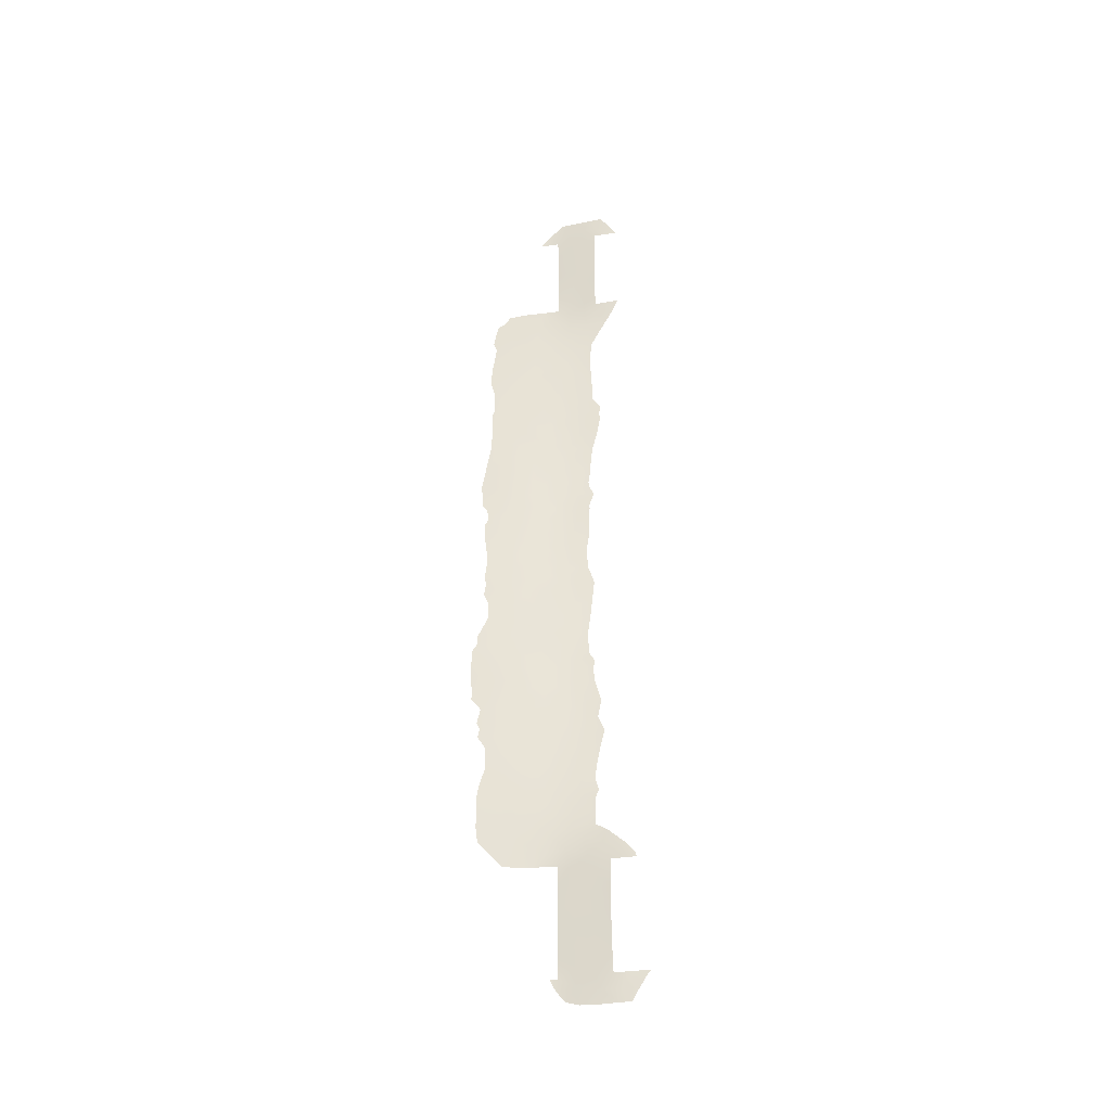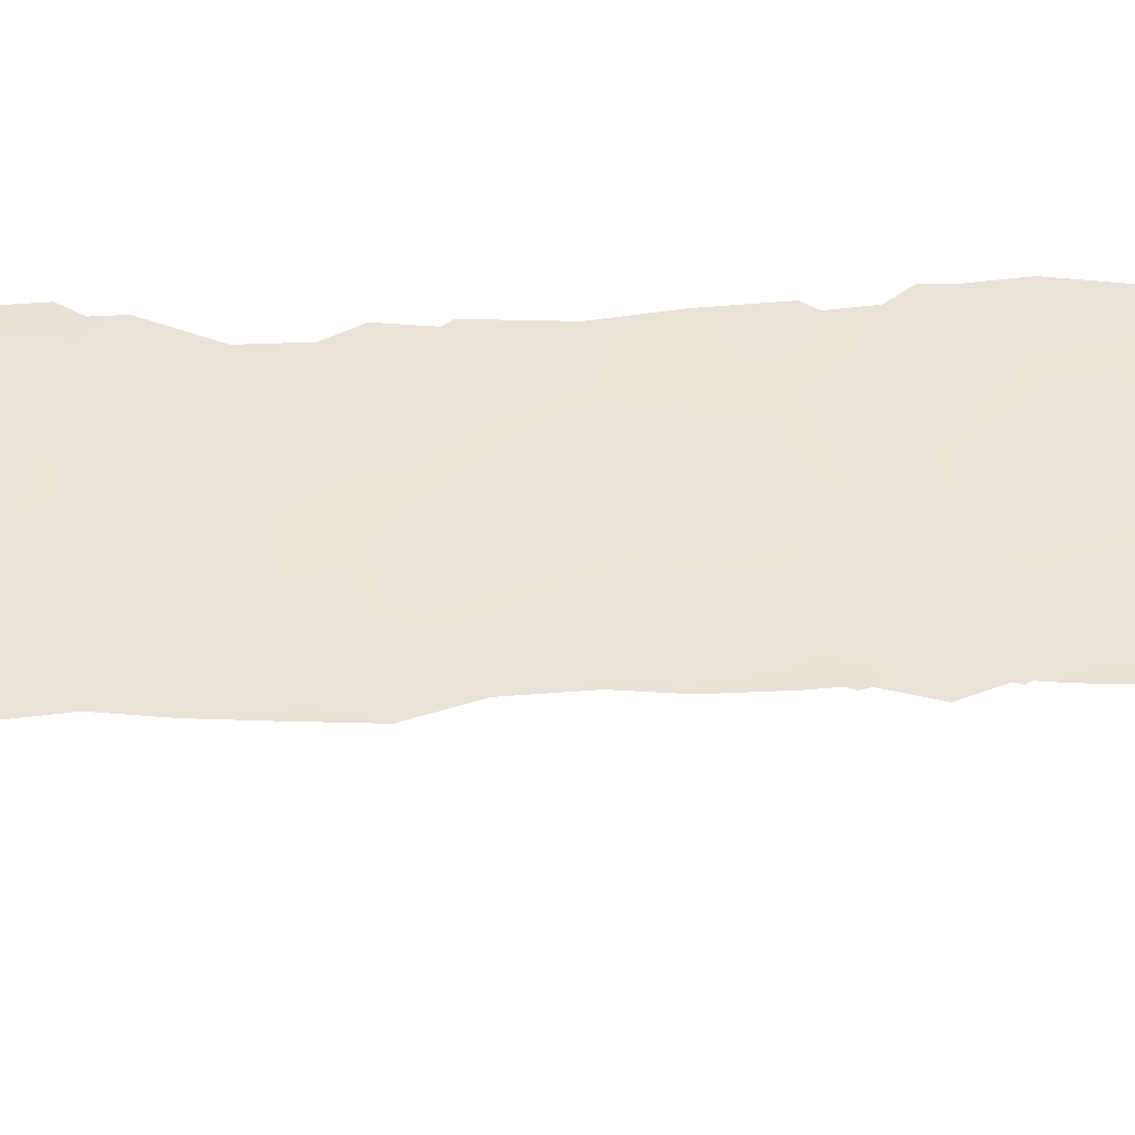
<metadata>
{"format":"obj","ext":"obj","renderer":"f3d","projection":"perspective","resolution":1024,"background":"white","views":[{"elev":-37.1,"azim":79.2,"up":"+Y"},{"elev":-25.8,"azim":95.3,"up":"+Z"}]}
</metadata>
<code>
v 100.7 -50 91.99
v 102.3 39.24 90.4
v 101.5 38 92
v 100.4 36.58 95.28
v 100.8 -38 92
v 101.6 22.68 92.24
v 101.4 50 92
v 100.7 -45.92 91.96
v 103.7 50 87.78
v 101.9 32.58 91.47
v 99.78 -2.344 98.67
v 100.1 -14.23 97.23
v 100.9 -15.08 94.52
v 101.4 34.22 92.78
v 101.2 5.559 93.73
v 101.3 -16.49 92.53
v 101.5 -28.16 91.51
v 101.1 -18.5 93.48
v 102.1 -3.361 90.24
v 99.39 33.49 98.66
v 100.9 1.526 94.71
v 101.2 18.2 93.55
v 101.5 46.28 91.85
v 100.4 -30.99 94.91
v 103.3 53 88.38
v 101.2 21.56 93.71
v 103.3 -50 87.08
v 102.1 -29 89.77
v 100.4 27.16 96.12
v 100.3 8.561 97.08
v 101.6 -8.36 91.72
v 102.7 33 89.43
v 101.2 -4.632 93.39
v 101.2 -8.05 93.48
v 102.3 -4.986 89.65
v 102.2 34.86 90.77
v 100.4 12.57 96.6
v 100.3 -8.636 96.66
v 101.8 17.8 91.63
v 103.7 38 87.74
v 100.6 25.15 95.51
v 103.4 -38 87.2
v 101.5 40.43 91.98
v 104.4 -50 84.28
v 103.7 46.99 87.78
v 102.3 -37.14 89.25
v 101.5 -50.94 90.39
v 100.4 -29.01 95.27
v 103.3 -53 86.63
v 100.2 0.8102 97.44
v 100.7 50 93.69
v 100.7 -47.87 91.96
v 102.3 -23.59 89.16
v 100.2 -3.544 97.03
v 101.5 42.26 91.96
v 101.6 -18.48 91.47
v 100 -38 94.49
v 102 28.58 91.16
v 102.1 43 90.86
v 103 47.68 89.13
v 101.9 20.96 91.53
v 101.2 -25.17 92.62
v 101 -0.5834 94.37
v 99.96 2.671 98.12
v 100.5 2.57 96.28
v 99.71 4.421 98.96
v 101.3 -2.385 92.99
v 100.1 -19.63 96.76
v 99.54 35.19 97.97
v 101.3 14.2 93.31
v 103 51.43 89.09
v 100.8 9.253 95.35
v 99.93 19.96 97.86
v 101.5 -44.28 90.47
v 101.3 9.897 93.47
v 101.7 5.075 91.67
v 101.8 -40.27 90.15
v 101.6 8.379 92.09
v 99.49 -10.07 99.51
v 100.8 -21.94 94.13
v 99.82 -0.4203 98.56
v 98.98 -12.15 101.1
v 102.6 -30.92 88.45
v 99.23 26.81 99.81
v 102.5 -28.51 88.42
v 99.24 8.698 100.4
v 99.24 7.761 100.4
v 99.7 -38 95.53
v 99.18 -37.73 97.32
v 102.4 -10.75 89
v 102.7 6.842 88.7
v 102.7 6.492 88.62
v 99.43 6.991 99.83
v 102.7 10.16 88.61
v 102.7 9.887 88.7
v 104.5 -50.47 84.06
v 104.6 -50 83.71
v 103.8 -53 85.44
v 104.1 -51.79 84.82
v 101.1 -52.43 91.23
v 100.7 -51.3 92.13
v 100.5 -50 92.69
v 101.8 53 91.45
v 104.7 50 85.24
v 104.5 50.98 85.73
v 99.23 29.05 99.63
v 99.18 10.5 100.5
v 98.93 -18.24 100.9
v 98.96 -16.8 100.9
v 102.6 -6.325 88.47
v 102.6 2.901 88.72
v 102.6 -26.83 88.21
v 102.6 -16.82 88.29
v 99.46 37.76 97.71
v 103 25.91 88.27
v 102.6 -15.09 88.46
v 99.37 36.88 98.12
v 99.1 36.12 99.06
v 99.17 -10.33 100.5
v 99.16 -11.35 100.5
v 99.18 -19.31 100.1
v 99.16 -21.87 99.99
v 99.09 -22.92 100.2
v 102.9 15.21 88.26
v 102.6 10.33 88.72
v 102.8 8.55 88.18
v 104.8 38 85.25
v 99.5 0.19 99.7
v 99.38 -4.809 99.97
v 99.45 22.21 99.33
v 99.09 33.33 99.56
v 103.1 -34.55 87.41
v 99.25 31.1 99.36
v 102.7 -21.12 88.05
v 102.8 -19.16 87.68
v 103.3 19.85 87.35
v 103.2 20.37 87.49
v 102.7 -29.86 88.09
v 103.1 17.28 87.76
v 103 22.95 88.14
v 99.42 16.23 99.61
v 99.37 21.23 99.58
v 98.67 -35.03 99.81
v 102.9 -22.9 87.43
v 99.47 5.605 99.72
v 103.9 53 86.96
v 104.4 -38 84.78
v 104.3 -37.52 84.81
v 99.1 34.73 99.32
v 102.5 0.8793 88.98
v 102.5 -8.508 88.68
v 102.6 -33.86 88.42
v 99.37 5.069 100.1
v 99.41 2.551 99.96
v 100.7 50.22 93.88
v 100.7 50 93.87
v 98.89 -16.36 101.1
v 102.4 -13.19 88.81
v 102.6 -14.14 88.28
v 99.08 -21.2 100.3
v 99.2 -19.68 99.98
v 102.8 12.95 88.47
v 99.27 32.29 99.19
v 104.4 36.56 85.82
v 99.26 12.41 100.2
v 99.01 -36.82 98.16
v 98.87 -29.92 100.1
v 103.3 21.52 87.3
v 103 27.89 88.36
v 99.4 -2.789 99.95
v 102.6 -32.65 88.45
v 102.7 6.192 88.74
v 99.46 -3.12 99.73
v 99.48 -0.7568 99.76
v 100 38 96.03
v 98.94 -13.66 101
v 100.8 -40.41 91.98
v 101.6 -38.48 90.65
v 100.8 -2.985 94.93
v 100.8 -42.81 91.94
v 101.2 23.81 93.74
v 102.2 -30.78 89.4
v 102.1 -47.81 89.35
v 99.85 13.51 98.34
v 99.95 25.83 97.68
v 99.4 24.83 99.35
v 100.9 -16.69 94.36
v 99.77 9.906 98.72
v 101.2 32.24 93.56
v 103.7 41.84 87.84
v 103 40.69 89.04
v 102.1 3.709 90.28
v 100.3 -10.53 96.54
v 101.2 7.844 93.83
v 100.4 16.41 96.52
v 99.87 15.47 98.28
v 102.5 -39.25 88.83
v 100.8 -9.2 94.94
v 101.7 24.42 91.89
v 99.87 -37.04 95.28
v 101 -13.9 93.77
v 103.7 39.6 87.79
v 103 38.33 89.06
v 100.7 -25.5 94.43
v 100.9 37.99 93.72
v 101.5 36.29 92.42
v 102.5 7.037 89.34
v 99.82 6.079 98.59
v 101 3.305 94.34
v 102.3 10.42 89.66
v 101.5 16.15 92.83
v 100.9 13.26 94.76
v 102.6 -53 88.22
v 99.32 -29.92 98.62
v 100.9 15.24 94.59
v 101.7 -52.86 90.1
v 103.8 -50 85.76
v 100.4 -1.343 96.68
v 100.9 30.48 94.58
v 102.4 30.63 90.06
v 103.1 31.66 88.17
v 99.73 7.913 98.88
v 100.6 0.5951 95.92
v 102.1 51.22 90.85
v 104.3 50 86.38
v 101.1 51.51 92.8
v 102.4 53 90.18
v 103.6 36.34 87.58
v 99.45 -13.55 99.43
v 100.5 -18.2 95.59
v 102.4 17.15 89.68
v 102.3 5.574 89.91
v 100.3 -16.29 96.46
v 103.3 -47.39 87.16
v 102.8 -47.79 88.11
v 101.9 6.902 90.94
v 102 -6.641 90.48
v 103.3 -45.03 87.2
v 101.4 -6.509 92.47
v 99.89 17.65 98.06
v 99.89 -17.82 97.78
v 101.3 -36.28 91.26
v 100.9 33.74 94.41
v 99.86 -28.57 97.02
v 102.1 15.67 90.69
v 100.5 -23.55 95.26
v 100.5 -33.17 94.39
v 102.4 24.82 89.94
v 102 -14.04 90.29
v 101.1 -32.5 92.25
v 99.83 36.53 96.86
v 100.4 10.66 96.8
v 101.5 3.402 92.47
v 100 -5.295 97.73
v 102.3 13.94 89.89
v 102.1 12.07 90.47
v 101.5 -14.48 91.9
v 100.4 14.41 96.58
v 104.4 38 86.16
v 101.3 25.89 93.42
v 103.1 34.77 88.58
v 100.5 32.53 95.52
v 99.53 -5.949 99.43
v 99.73 -4.155 98.81
v 100.6 -4.933 95.7
v 101.1 -27.02 92.96
v 103.7 43.43 87.83
v 101.3 1.369 93.14
v 99.73 30.11 98.07
v 102 -0.149 90.5
v 99.89 -30.56 96.67
v 101.5 -30.34 91.44
v 103.3 -42.7 87.21
v 101.4 12.13 92.83
v 102.2 41.41 90.52
v 99.83 27.98 97.94
v 101.3 -20.64 92.49
v 102.2 -35.15 89.49
v 103.6 33.73 87.23
v 103.7 48.79 87.78
v 100.3 -6.732 96.85
v 102.7 22.72 88.92
v 103.3 -40.66 87.2
v 102.4 -43.58 88.9
v 100.7 -44.32 91.95
v 101.4 47.71 91.9
v 103.7 44.9 87.8
v 103.1 45.29 88.97
v 102.2 44.69 90.56
v 101.6 -12.31 91.79
v 102.6 28.72 89.48
v 103 29.4 88.44
v 101.6 -34.02 90.91
v 101.8 -32.23 90.31
v 100.3 -27.03 95.8
v 98.7 -33.38 100
v 101.6 -26.28 91.17
v 101 -23.81 93.48
v 101.6 30.51 92.3
v 102.4 27.1 89.8
v 101.9 26.53 91.62
v 101.3 28.8 93.24
v 101 -12.39 93.76
v 101.5 -0.3152 92.27
v 100.7 -11.39 95.03
v 100.2 4.461 97.45
v 100.6 4.846 95.7
v 100.9 35.57 94.12
v 100.9 -29.25 93.39
v 100.7 -20.03 94.64
v 101.8 -1.854 91.18
v 100.9 -31.2 93.32
v 99.63 -21.19 98.48
v 100.7 7.077 95.5
v 100.9 -6.436 94.55
v 99.24 -33.64 98.22
v 103.9 -36.26 85.79
v 99.88 33.28 97.27
v 100.6 22.93 95.55
v 99.86 -10.26 98.18
v 99.86 -8.443 98.24
v 102.2 -8.435 89.82
v 100 23.78 97.44
v 102.5 -1.606 88.9
v 100.1 31.27 96.72
v 102.7 -3.773 88.24
v 102.9 42.96 89.31
v 99.13 -15.28 100.4
v 98.9 -15.33 101.1
v 99.6 -15.98 98.86
v 100.9 11.34 94.93
v 99.87 -32.48 96.4
v 99.92 -23.29 97.29
v 100.3 29.25 96.41
v 102.2 -25.45 89.43
v 102.7 -25.2 87.94
v 100.4 18.6 96.21
v 99.31 -24.32 99.33
v 102.7 11.24 88.59
v 100.9 -34.74 92.85
v 99.61 31.99 98.25
v 104 35.13 86.49
v 99.81 11.78 98.55
v 99.32 13.97 99.97
v 102.4 -19.85 88.9
v 102.3 -21.65 89.08
v 101.8 -22.3 90.82
v 100.9 17.53 94.77
v 99.82 -6.884 98.4
v 103 23.94 88.16
v 102.2 46.74 90.46
v 101.4 43.78 91.92
v 99.23 -35.29 97.86
v 102.6 20.79 89.29
v 99.43 -28.06 98.5
v 99 -28.61 99.86
v 101.7 -24.33 90.92
v 101.3 -10.21 93.1
v 101.8 -10.32 90.88
v 102.2 -33.59 89.47
v 99.43 18.77 99.48
v 99.76 1.199 98.8
v 99.27 -26.53 99.27
v 99.63 -24.91 98.18
v 102.2 37.04 90.69
v 101.9 -16.29 90.36
v 99.3 -32 98.37
v 100.1 -25.13 96.48
v 99.33 -17.89 99.65
v 102.7 5.246 88.7
v 101.8 10.3 91.49
v 98.82 -31.32 100
v 100.5 -36.68 93.43
v 99.46 -11.59 99.54
v 102.2 48.93 90.63
v 102.2 22.69 90.59
v 102.1 -12.36 89.98
v 99.55 -19.27 98.87
v 102.7 -51.58 88.2
v 102.3 -13.81 89.19
v 101.5 -48.88 90.53
v 103.5 -51.51 86.32
v 102.4 -49.52 88.89
v 99.77 -26.68 97.56
v 101.9 -20.22 90.38
v 102.8 18.92 88.75
v 102.2 8.81 90.07
v 99.47 -23.09 98.9
v 101.6 -3.483 91.87
v 101.5 6.709 92.47
v 100.2 -35.46 94.8
v 99.53 -36.2 96.62
v 100.3 34.75 95.99
v 101.8 -4.933 91.28
v 99.75 -34.44 96.36
v 99.51 -7.974 99.47
v 103.8 51.38 87.44
v 100.8 28.61 94.82
v 101.5 19.47 92.75
v 100.9 19.74 94.71
v 102.5 -41.41 88.66
v 101.7 -42.01 90.32
v 99.9 -12.01 97.92
v 100 21.86 97.52
v 102.9 49.75 89.32
v 102.1 -27.29 89.76
v 100.5 20.92 95.97
v 100.2 6.522 97.18
v 100.7 -27.55 94.32
v 102.1 19.14 90.71
v 100.3 -21.53 96.08
v 100.5 -12.81 95.89
v 101.8 14.02 91.73
v 102.2 -18.37 89.44
v 101.9 1.739 90.96
v 102.9 -35.95 87.9
v 103 36.5 89.01
v 101.3 -22.76 92.35
v 101.5 27.51 92.8
v 101 27.01 94.4
v 101.7 -46.79 90.13
v 102.5 -45.69 88.64
f 222 87 86
f 87 222 93
f 44 97 96
f 49 382 98
f 1 101 102
f 227 224 103
f 397 146 105
f 9 397 225
f 340 247 250
f 69 118 117
f 79 374 120
f 228 40 259
f 254 263 264
f 20 131 149
f 267 190 327
f 268 209 253
f 236 232 76
f 215 195 348
f 203 2 191
f 203 365 2
f 106 276 84
f 386 137 136
f 46 242 278
f 261 279 32
f 6 61 26
f 58 220 291
f 271 48 24
f 323 404 130
f 248 301 300
f 299 58 302
f 358 198 34
f 67 389 33
f 67 311 389
f 188 252 30
f 34 315 239
f 229 328 176
f 147 317 148
f 69 318 20
f 321 79 396
f 90 322 151
f 66 153 145
f 51 155 226
f 51 156 155
f 403 12 229
f 24 309 312
f 233 187 230
f 274 75 331
f 346 144 53
f 72 252 331
f 281 254 265
f 335 336 112
f 69 149 118
f 314 307 408
f 240 73 337
f 228 342 261
f 80 310 277
f 343 107 165
f 212 70 274
f 348 211 215
f 248 350 282
f 288 351 60
f 59 289 327
f 214 167 356
f 420 302 419
f 293 360 278
f 64 154 66
f 1 381 47
f 384 363 364
f 12 412 13
f 60 375 405
f 296 367 316
f 332 367 271
f 207 126 91
f 249 377 380
f 189 243 14
f 368 364 333
f 16 366 56
f 365 203 417
f 77 197 401
f 261 417 228
f 11 173 170
f 276 334 29
f 119 79 120
f 195 337 348
f 353 392 166
f 391 200 392
f 374 320 403
f 312 272 250
f 282 168 354
f 245 255 413
f 198 358 305
f 1 52 381
f 175 205 4
f 229 176 82
f 177 5 178
f 180 177 402
f 182 83 171
f 324 19 311
f 185 186 84
f 361 73 240
f 2 365 3
f 216 47 379
f 183 383 381
f 27 383 235
f 235 383 183
f 378 68 313
f 26 400 407
f 16 18 187
f 190 202 191
f 8 74 421
f 36 14 206
f 89 200 88
f 202 40 203
f 28 17 406
f 42 283 197
f 205 3 206
f 92 207 91
f 192 232 370
f 3 43 2
f 222 208 93
f 95 210 125
f 213 216 379
f 382 99 98
f 101 47 100
f 216 100 47
f 217 44 96
f 217 382 27
f 49 213 379
f 220 221 292
f 397 105 225
f 104 225 105
f 224 226 103
f 227 25 71
f 206 3 365
f 52 8 421
f 106 269 276
f 241 230 68
f 369 108 109
f 317 42 416
f 63 223 21
f 421 381 52
f 234 27 235
f 110 237 35
f 238 234 235
f 235 183 422
f 196 240 195
f 330 241 369
f 387 236 78
f 251 175 4
f 251 114 175
f 393 243 262
f 36 32 10
f 54 179 265
f 11 218 54
f 295 48 244
f 181 260 199
f 301 199 260
f 366 116 113
f 116 366 249
f 117 251 69
f 114 251 117
f 252 343 37
f 349 254 281
f 389 19 394
f 318 393 262
f 318 69 393
f 255 124 162
f 94 95 125
f 387 95 126
f 201 257 16
f 16 257 366
f 18 16 56
f 164 259 127
f 334 398 29
f 11 170 174
f 362 128 154
f 263 254 349
f 264 263 129
f 300 115 248
f 199 301 248
f 246 80 298
f 43 55 275
f 327 190 191
f 196 258 184
f 258 37 184
f 37 343 184
f 184 165 344
f 268 21 209
f 209 15 253
f 268 253 415
f 15 390 76
f 407 400 337
f 271 214 244
f 271 244 48
f 212 258 215
f 258 196 195
f 215 258 195
f 17 272 309
f 406 85 28
f 85 406 112
f 321 349 281
f 345 135 134
f 273 238 284
f 389 394 33
f 275 327 191
f 2 43 275
f 202 203 191
f 2 275 191
f 385 277 56
f 56 277 18
f 28 138 182
f 138 28 85
f 46 178 242
f 46 197 178
f 73 407 337
f 32 279 221
f 405 9 280
f 60 280 45
f 7 224 375
f 38 281 315
f 38 321 281
f 282 140 168
f 283 273 401
f 401 284 402
f 74 8 285
f 74 285 180
f 23 286 351
f 286 7 375
f 351 286 375
f 45 287 288
f 287 267 288
f 61 399 26
f 26 399 400
f 17 309 266
f 266 204 62
f 204 246 298
f 291 292 169
f 291 220 292
f 278 242 293
f 295 204 409
f 355 363 384
f 404 407 73
f 404 142 130
f 316 143 296
f 296 372 367
f 418 62 298
f 297 17 266
f 62 357 297
f 347 418 277
f 300 301 58
f 31 358 34
f 290 303 358
f 303 305 358
f 63 304 67
f 63 179 218
f 305 412 193
f 53 144 336
f 189 299 219
f 65 64 306
f 208 408 306
f 66 306 64
f 64 65 50
f 408 307 306
f 306 307 65
f 393 308 243
f 243 308 14
f 309 48 409
f 179 67 33
f 79 119 396
f 188 343 252
f 30 252 72
f 145 208 66
f 93 208 145
f 146 397 25
f 124 231 139
f 220 10 32
f 408 30 314
f 303 412 305
f 246 204 368
f 315 34 198
f 315 198 38
f 188 86 107
f 86 188 222
f 229 330 328
f 42 317 147
f 270 150 324
f 320 193 403
f 64 50 362
f 50 223 218
f 38 320 321
f 321 320 79
f 90 359 322
f 185 84 276
f 270 324 311
f 19 324 326
f 19 326 35
f 132 416 152
f 70 212 215
f 258 212 37
f 1 47 101
f 41 29 420
f 66 154 153
f 326 110 35
f 272 28 182
f 33 265 179
f 226 7 51
f 227 71 224
f 327 288 267
f 403 412 12
f 24 48 309
f 328 157 329
f 328 329 176
f 15 209 307
f 330 369 109
f 330 109 328
f 157 328 109
f 278 152 416
f 257 201 303
f 212 331 37
f 21 223 65
f 391 395 247
f 241 233 230
f 233 13 187
f 230 187 18
f 274 413 256
f 371 256 210
f 212 274 331
f 194 72 75
f 78 194 75
f 346 134 144
f 316 353 143
f 314 72 194
f 205 206 308
f 341 325 269
f 398 334 219
f 219 334 325
f 318 262 325
f 318 325 341
f 31 34 239
f 75 72 331
f 331 252 37
f 295 368 204
f 366 257 249
f 315 281 265
f 265 254 54
f 335 53 336
f 297 335 406
f 406 335 112
f 314 15 307
f 195 240 337
f 338 123 388
f 122 313 388
f 160 161 313
f 378 313 161
f 393 4 308
f 251 4 393
f 256 413 255
f 256 162 339
f 198 193 38
f 193 198 305
f 247 340 391
f 359 31 322
f 318 341 20
f 163 341 133
f 385 345 346
f 228 259 164
f 228 164 342
f 261 342 279
f 277 310 18
f 313 68 411
f 330 233 241
f 275 59 327
f 184 343 165
f 196 344 141
f 317 416 132
f 135 345 414
f 274 70 413
f 323 319 404
f 22 211 348
f 349 321 396
f 248 115 350
f 282 350 140
f 197 283 401
f 45 288 60
f 352 23 289
f 327 289 288
f 353 166 143
f 356 363 355
f 53 335 357
f 335 297 357
f 62 418 357
f 290 358 359
f 31 359 358
f 35 237 394
f 239 237 31
f 31 237 322
f 304 311 67
f 260 420 419
f 278 360 152
f 294 293 250
f 384 295 244
f 214 355 244
f 354 168 137
f 39 410 231
f 73 361 142
f 141 240 196
f 240 141 361
f 347 346 53
f 115 300 169
f 64 362 154
f 377 249 290
f 290 249 257
f 300 58 291
f 169 300 291
f 382 49 379
f 382 379 27
f 96 99 217
f 382 217 99
f 187 13 16
f 14 36 10
f 364 363 338
f 185 323 186
f 323 130 186
f 36 206 365
f 32 36 261
f 60 351 375
f 24 332 271
f 332 316 367
f 271 367 214
f 207 387 126
f 260 181 41
f 15 314 194
f 206 14 308
f 205 308 4
f 380 158 159
f 158 380 377
f 345 385 414
f 77 177 178
f 181 6 26
f 189 10 299
f 150 415 111
f 333 246 368
f 199 6 181
f 10 189 14
f 347 385 346
f 360 293 294
f 152 360 171
f 294 182 171
f 171 360 294
f 179 63 67
f 232 236 207
f 172 207 92
f 172 232 207
f 368 384 364
f 388 364 338
f 241 68 378
f 121 378 161
f 369 121 108
f 121 369 378
f 192 370 111
f 371 75 274
f 36 365 417
f 76 192 253
f 192 76 232
f 11 264 173
f 129 173 264
f 288 289 351
f 77 178 197
f 293 242 340
f 40 417 203
f 372 214 367
f 53 357 347
f 250 247 312
f 312 247 24
f 371 78 75
f 81 11 174
f 78 390 194
f 242 5 373
f 185 276 29
f 340 242 373
f 374 229 82
f 374 82 120
f 387 207 236
f 269 325 334
f 269 334 276
f 28 272 17
f 320 38 193
f 395 391 392
f 89 392 200
f 392 89 166
f 272 182 294
f 229 374 403
f 374 79 320
f 83 182 138
f 50 81 362
f 312 309 272
f 128 81 174
f 128 362 81
f 70 211 413
f 332 24 247
f 7 226 224
f 71 9 405
f 50 218 81
f 249 380 116
f 23 351 289
f 158 377 90
f 294 250 272
f 11 81 218
f 107 343 188
f 346 345 134
f 282 354 376
f 376 61 6
f 9 71 397
f 199 376 6
f 245 211 39
f 264 11 54
f 377 290 359
f 380 159 116
f 196 184 344
f 255 245 124
f 264 54 254
f 189 262 243
f 59 352 289
f 378 369 241
f 167 214 372
f 90 377 359
f 376 354 61
f 20 341 163
f 27 379 383
f 59 55 352
f 270 311 304
f 20 163 131
f 293 340 250
f 379 47 383
f 269 106 133
f 355 214 356
f 219 262 189
f 55 59 275
f 381 421 183
f 341 269 133
f 149 69 20
f 373 57 200
f 47 381 383
f 219 325 262
f 60 405 280
f 256 339 210
f 220 299 10
f 210 339 125
f 244 355 384
f 231 245 39
f 386 136 139
f 58 299 220
f 5 57 373
f 199 248 376
f 277 385 347
f 270 415 150
f 371 387 78
f 200 57 88
f 384 368 295
f 375 224 405
f 376 248 282
f 387 210 95
f 414 366 113
f 310 230 18
f 414 56 366
f 232 172 370
f 253 192 415
f 231 386 139
f 354 410 61
f 210 387 371
f 80 411 310
f 414 385 56
f 180 402 74
f 122 388 123
f 13 412 201
f 185 29 41
f 236 390 78
f 391 373 200
f 402 177 77
f 319 181 26
f 151 322 110
f 251 393 69
f 33 394 239
f 390 236 76
f 178 5 242
f 401 402 77
f 399 22 400
f 19 389 311
f 218 179 54
f 35 394 19
f 66 208 306
f 222 188 30
f 223 63 218
f 323 185 41
f 268 304 63
f 316 332 395
f 395 332 247
f 316 395 353
f 364 388 333
f 313 122 160
f 388 313 333
f 349 396 263
f 394 237 239
f 322 237 110
f 390 15 194
f 391 340 373
f 353 395 392
f 397 71 25
f 410 354 386
f 398 219 302
f 400 22 348
f 401 273 284
f 403 193 412
f 65 223 50
f 220 32 221
f 404 319 407
f 319 323 41
f 74 402 284
f 181 319 41
f 386 354 137
f 405 224 71
f 406 17 297
f 26 407 319
f 297 266 62
f 314 30 72
f 274 256 371
f 261 36 417
f 61 410 399
f 42 197 46
f 42 46 416
f 408 222 30
f 63 21 268
f 295 409 48
f 409 204 266
f 404 73 142
f 309 409 266
f 313 411 333
f 408 208 222
f 333 411 246
f 256 255 162
f 12 233 330
f 229 12 330
f 410 386 231
f 411 80 246
f 12 13 233
f 413 211 245
f 209 21 65
f 68 230 310
f 135 414 113
f 415 192 111
f 245 231 124
f 209 65 307
f 411 68 310
f 410 39 399
f 415 270 304
f 253 15 76
f 268 415 304
f 302 219 299
f 22 399 39
f 238 422 284
f 204 298 62
f 260 419 301
f 301 419 58
f 278 416 46
f 22 39 211
f 215 211 70
f 422 238 235
f 417 40 228
f 418 80 277
f 398 420 29
f 41 420 260
f 257 303 290
f 80 418 298
f 418 347 357
f 420 398 302
f 419 302 58
f 315 265 33
f 183 421 422
f 239 315 33
f 13 201 16
f 348 337 400
f 201 412 303
f 421 74 422
f 422 74 284

</code>
